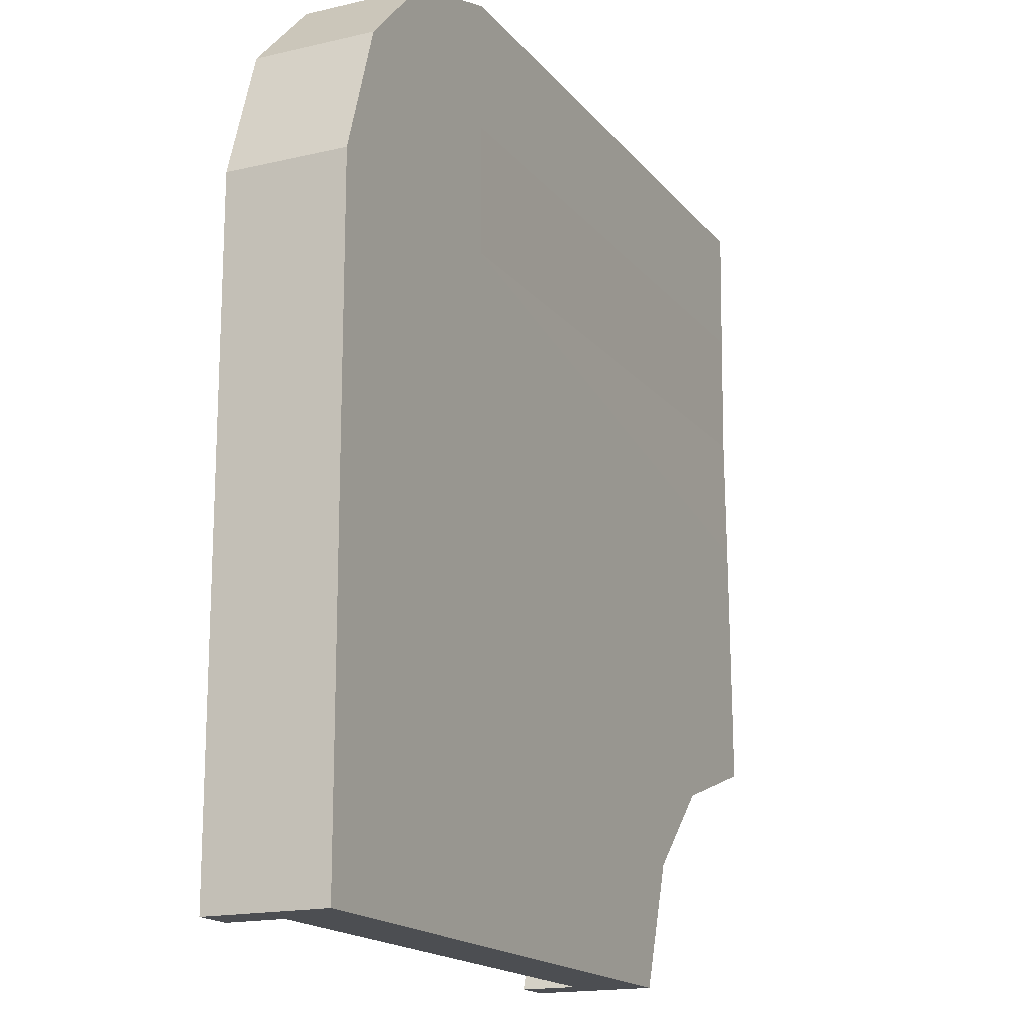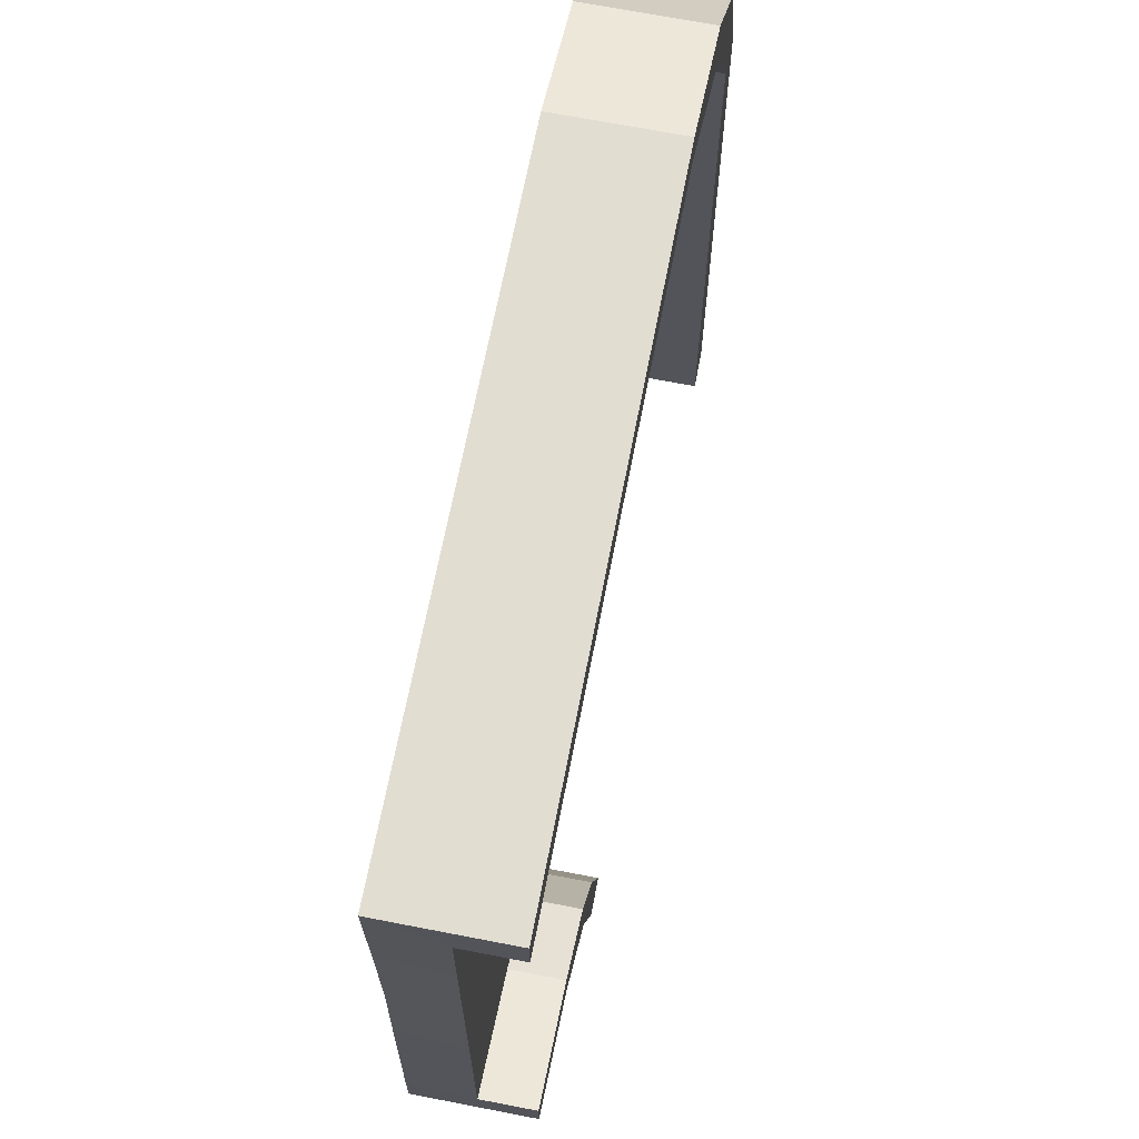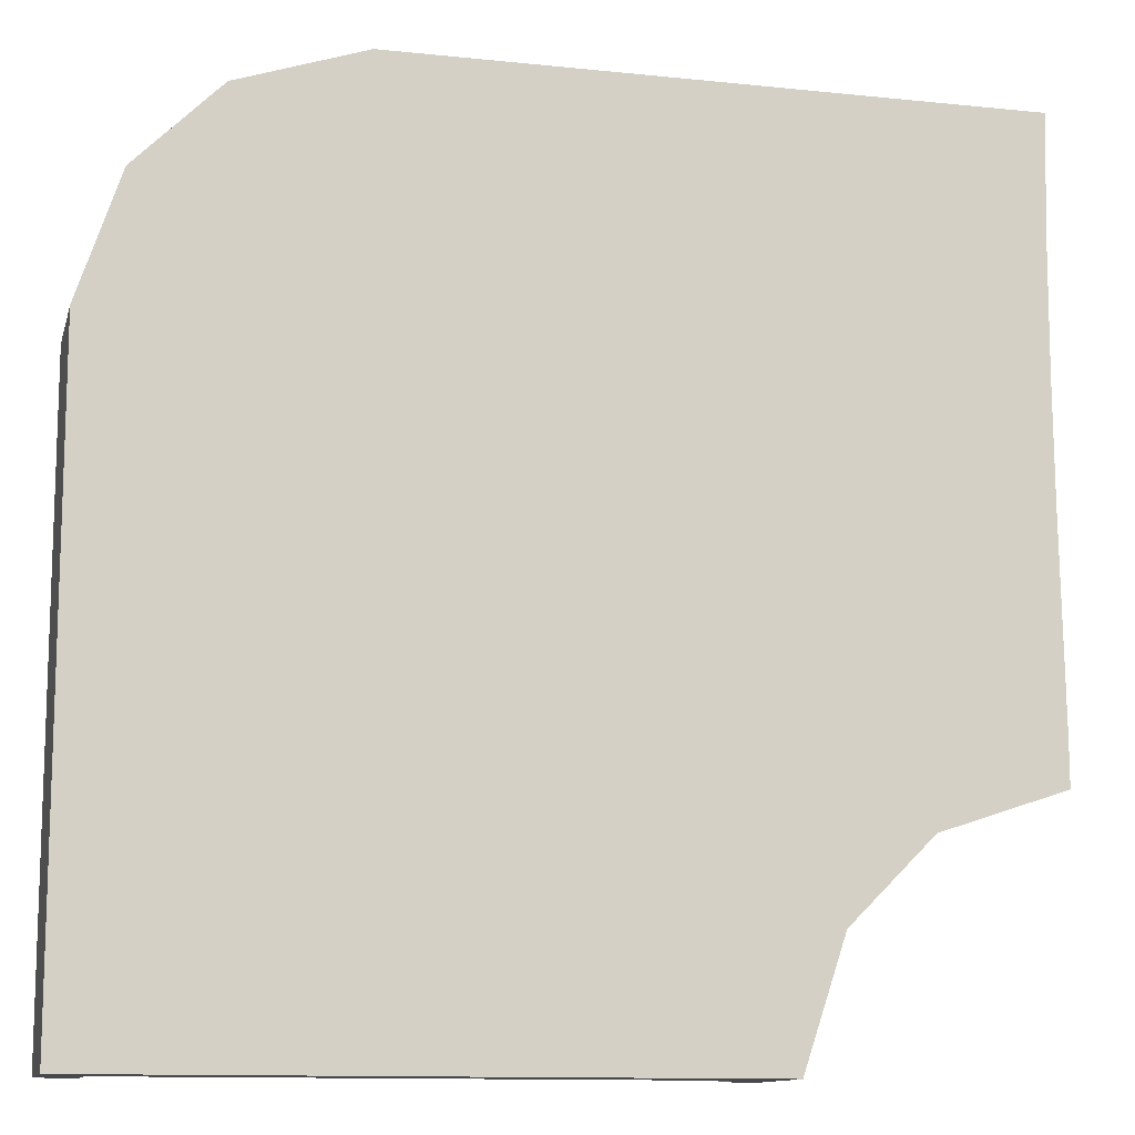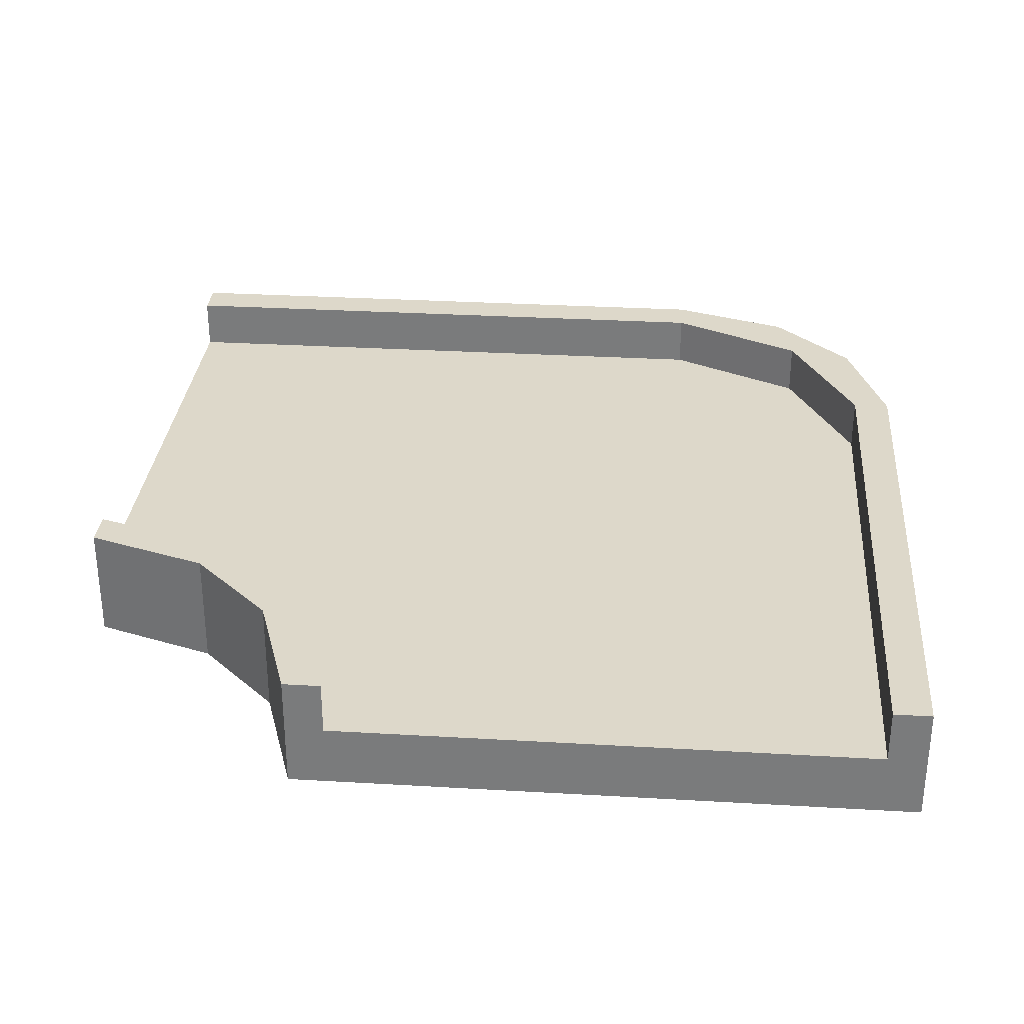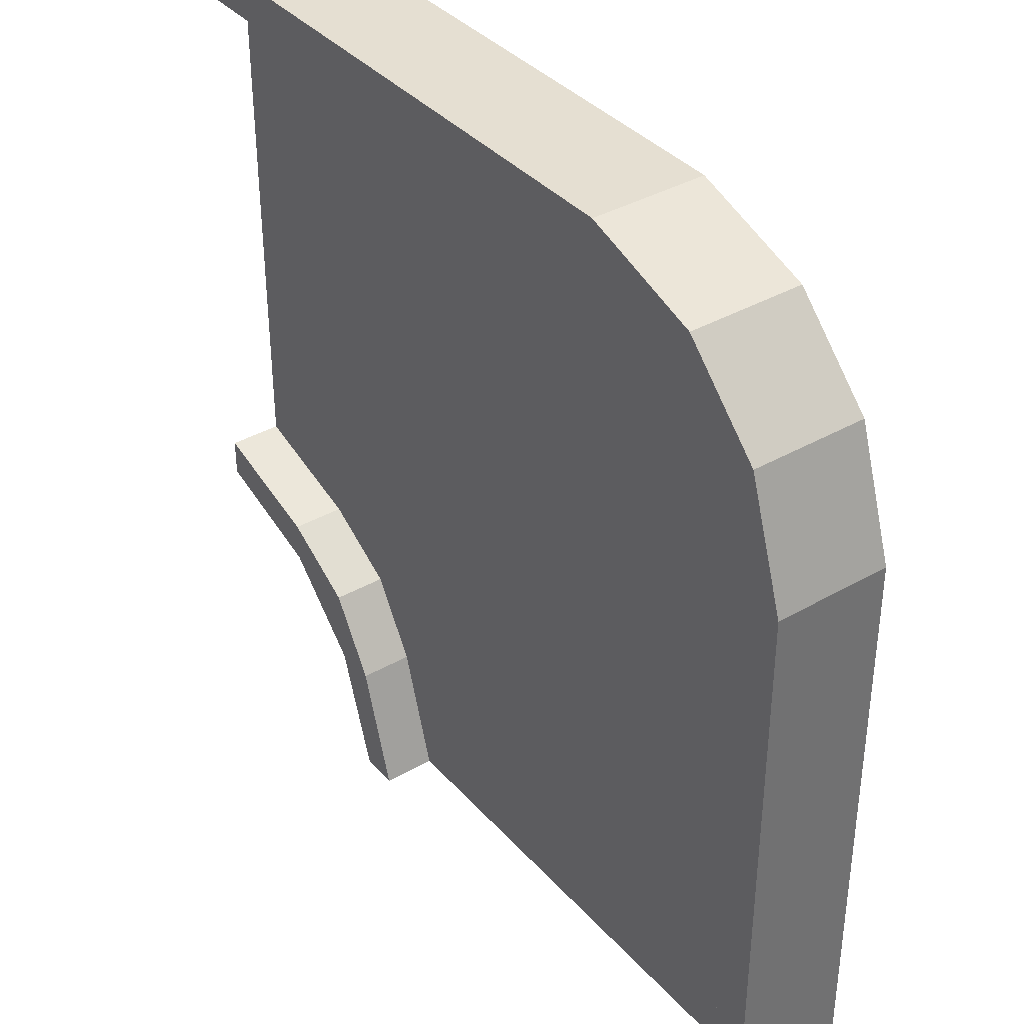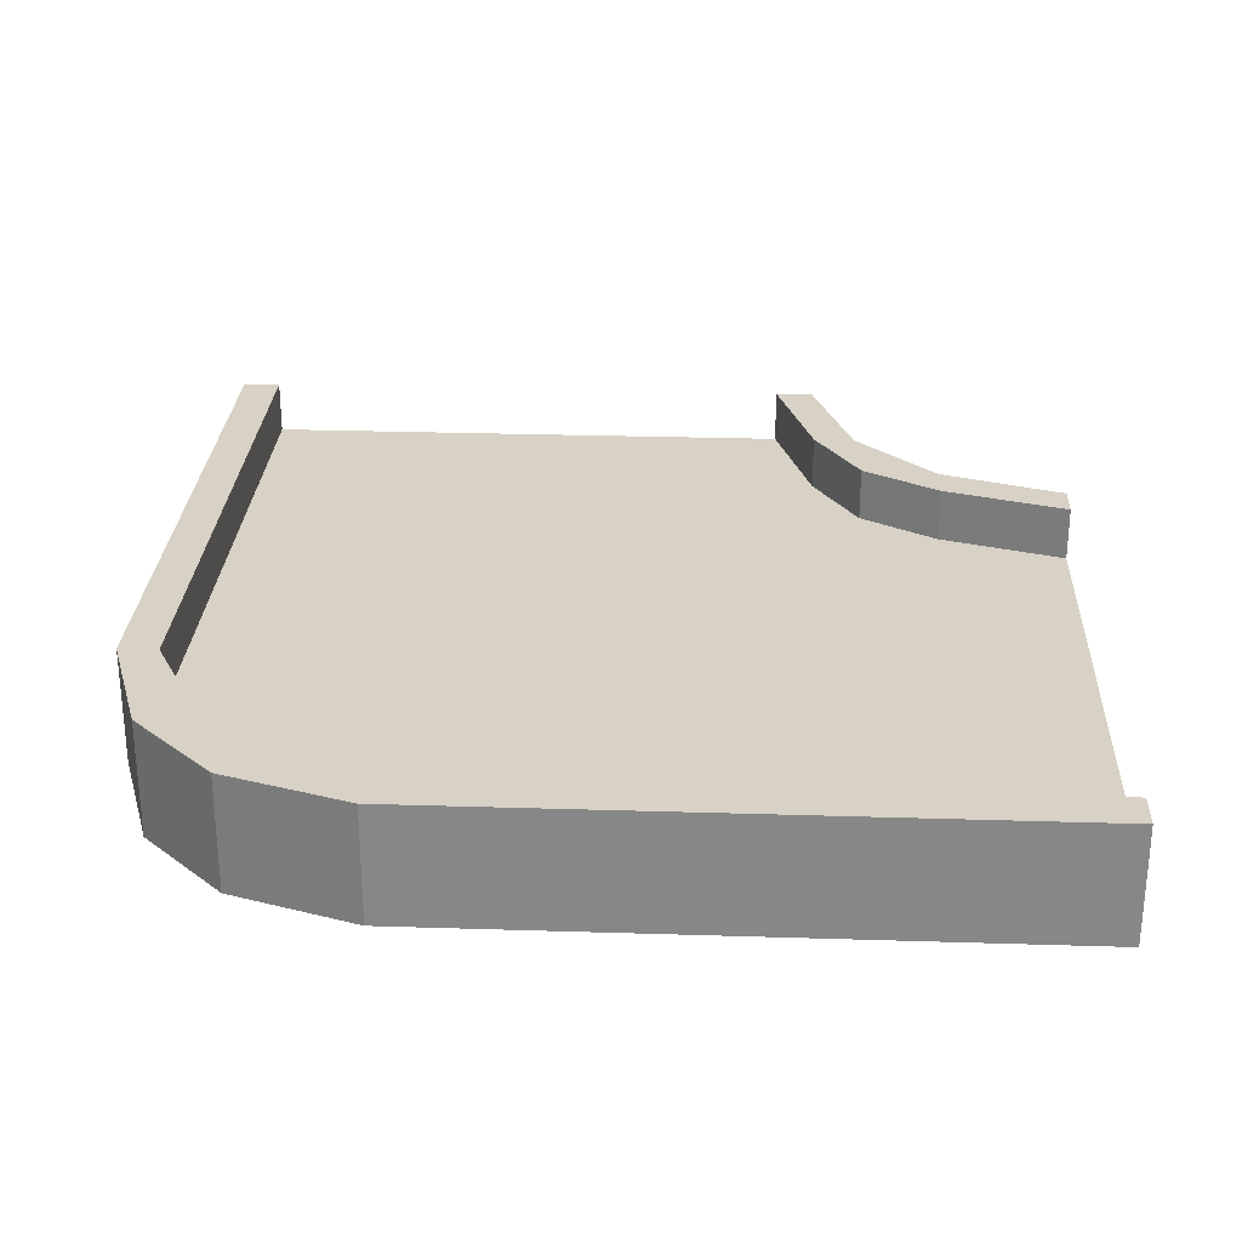
<metadata>
{"format":"obj","ext":"obj","renderer":"f3d","projection":"perspective","resolution":1024,"background":"white","views":[{"elev":-16.8,"azim":-64.5,"up":"+Z"},{"elev":68.6,"azim":101.0,"up":"+Z"},{"elev":-12.0,"azim":-13.9,"up":"+Z"},{"elev":31.0,"azim":-175.2,"up":"+Y"},{"elev":37.5,"azim":-126.2,"up":"+Z"},{"elev":27.3,"azim":2.8,"up":"+Y"}]}
</metadata>
<code>
o Cube.001
v 0.9632 -0.1261 0.9996
v 0.9632 0.01386 0.9996
v -0.9034 -0.1261 0.7196
v -0.9034 0.01386 0.7196
v -0.4368 -0.1261 0.4396
v 0.5082 0.01386 -0.5054
v -0.9968 -0.1261 -0.9604
v -0.9968 0.01386 -0.9604
v -0.9968 -0.1261 0.4396
v -0.9968 0.01386 0.4396
v 0.9567 -0.1254 0.7196
v 0.9562 -0.1227 0.4396
v 0.9567 -0.1254 0.1596
v 0.6832 0.01386 -0.4004
v 0.9632 0.01386 0.1596
v 0.9632 0.01386 0.4396
v 0.9632 0.01386 0.7196
v -0.7168 -0.1261 0.9062
v -0.4368 -0.1261 0.9996
v -0.4368 0.01386 0.9996
v -0.7168 0.01386 0.9062
v 0.2982 -0.1261 -0.9604
v -0.1568 -0.1261 -0.9604
v -0.4368 -0.1261 -0.9604
v -0.7168 -0.1261 -0.9604
v -0.7168 0.01386 -0.9604
v -0.4368 0.01386 -0.9604
v -0.1568 0.01386 -0.9604
v 0.4032 0.01386 -0.6804
v -0.4368 0.01386 0.1596
v -0.1568 0.01386 -0.1204
v -0.7168 0.01386 0.3276
v -0.1568 0.01386 0.4396
v -0.7518 0.01386 0.7546
v -0.3248 0.01386 0.7196
v -0.7168 -0.1261 0.7196
v -0.4368 -0.1261 0.7196
v -0.7168 -0.1261 0.4396
v 0.9632 0.01386 0.9103
v -0.4368 -0.1261 0.9062
v -0.4368 0.01386 0.9103
v -0.9108 0.01386 -0.9604
v -0.9108 0.01386 0.4396
v -0.9034 -0.1261 0.4396
v 0.4966 0.01386 -0.6804
v 0.6832 -0.1261 -0.4938
v 0.4966 -0.1261 -0.6804
v 0.6832 0.01386 -0.4938
v 0.4966 -0.1261 -0.6804
v 0.9632 0.01386 -0.4004
v 0.9632 -0.1261 -0.4004
v 0.9632 -0.1261 -0.2954
v 0.9632 0.01386 -0.314
v 0.3168 0.01386 -0.9604
v 0.4032 0.01386 -0.9604
v 0.4032 -0.1261 -0.9604
v 0.4032 0.1339 -0.6804
v 0.5082 0.1339 -0.5054
v 0.6832 0.1339 -0.4004
v -0.4368 0.1339 0.9996
v -0.7168 0.1339 0.9062
v -0.4368 0.1339 0.9103
v -0.9034 0.1339 0.7196
v 0.9632 0.1339 0.9103
v 0.9632 0.1339 0.9996
v -0.9968 0.1339 -0.9604
v -0.9108 0.1339 -0.9604
v -0.9968 0.1339 0.4396
v -0.9108 0.1339 0.4396
v -0.7518 0.1339 0.7546
v 0.4966 0.1339 -0.6804
v 0.4032 0.1339 -0.9604
v 0.9632 0.1339 -0.4004
v 0.9632 0.1339 -0.314
v 0.3168 0.1339 -0.9604
v 0.6832 0.1339 -0.4938
v 0.05325 0.01386 -0.3304
v 0.1233 0.01386 0.1596
v 0.3333 0.01386 -0.05044
f 29 77 6
f 3 4 10 9
f 9 10 8 7
f 44 7 25 38
f 38 25 24 5
f 5 24 23
f 12 5 13
f 3 44 38 36
f 36 38 5 37
f 37 5 12 11
f 3 36 18
f 18 36 37 40
f 40 37 11 1
f 21 20 60 61
f 32 34 35 30
f 33 35 17
f 33 17 16
f 30 33 31
f 31 33 78
f 26 30 27
f 27 30 31 28
f 28 31 77
f 28 77 29 54
f 41 34 70 62
f 8 10 68 66
f 23 22 5
f 1 2 20 19
f 19 20 21 18
f 41 39 17 35
f 43 42 67 69
f 48 45 71 76
f 19 40 1
f 18 40 19
f 42 8 66 67
f 45 55 72 71
f 3 9 44
f 9 7 44
f 18 21 4 3
f 47 5 56
f 34 43 69 70
f 55 54 75 72
f 54 29 57 75
f 13 5 52
f 46 5 47
f 29 6 58 57
f 14 53 74 59
f 2 39 64 65
f 48 46 45
f 50 51 46 48
f 1 39 2
f 51 50 53 52
f 52 53 15 13
f 13 15 16
f 11 17 39 1
f 5 46 51 52
f 12 13 16
f 22 54 55 56
f 7 42 26 25
f 25 26 27 24
f 24 27 28 23
f 23 28 54 22
f 7 8 42
f 32 43 34
f 56 55 45 47
f 4 21 61 63
f 5 22 56
f 47 45 46
f 6 79 14
f 5 49 47
f 17 11 12
f 17 12 16
f 35 34 41
f 69 63 70
f 61 60 62
f 62 60 65 64
f 70 61 62
f 63 61 70
f 66 68 69 67
f 68 63 69
f 57 71 72
f 59 74 73
f 76 59 73
f 58 59 76
f 57 58 71
f 58 76 71
f 57 72 75
f 6 14 59 58
f 20 2 65 60
f 10 4 63 68
f 50 48 76 73
f 39 41 62 64
f 53 50 73 74
f 30 35 33
f 42 43 32 26
f 26 32 30
f 77 31 78 79 6
f 79 78 15
f 78 33 16 15
f 14 79 15 53

</code>
